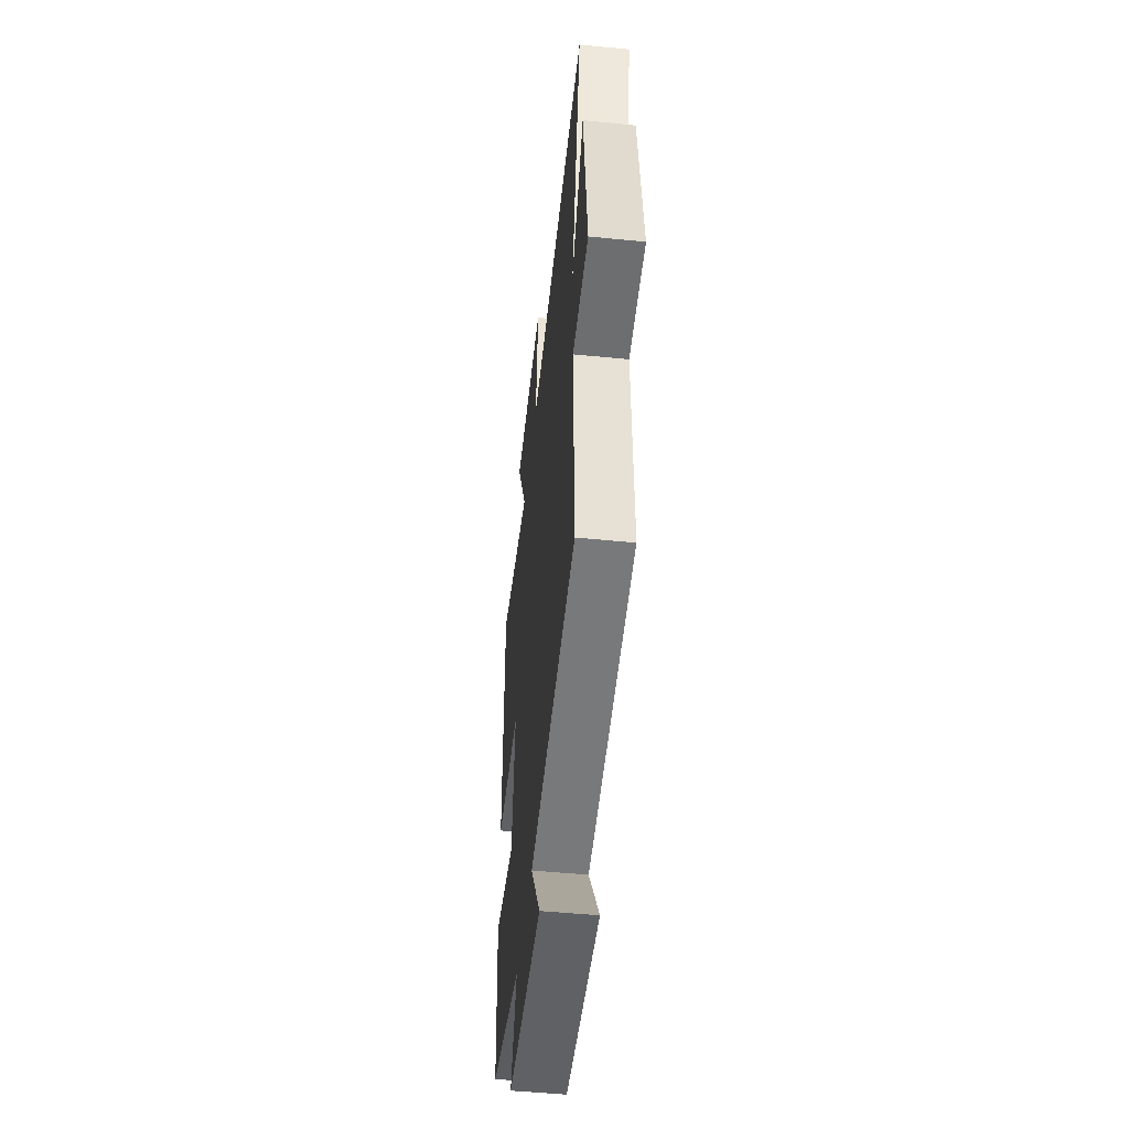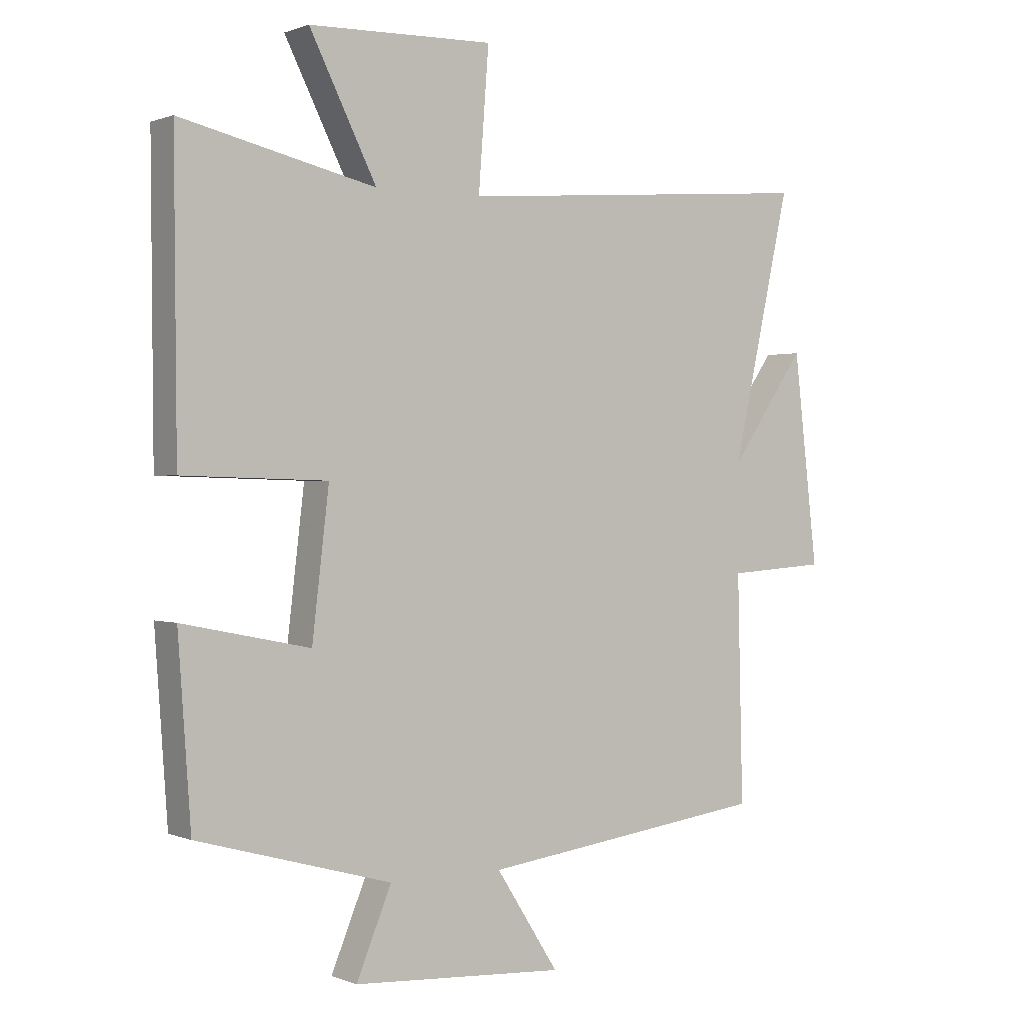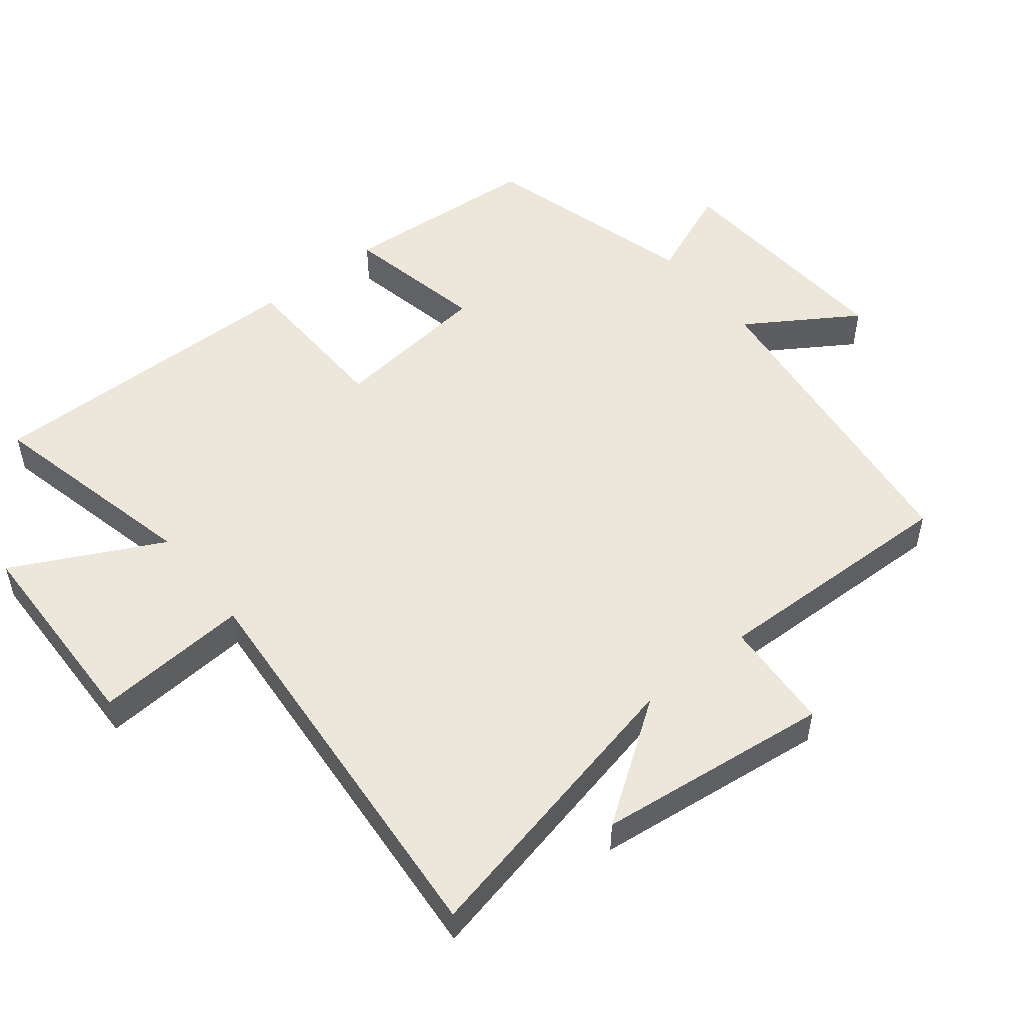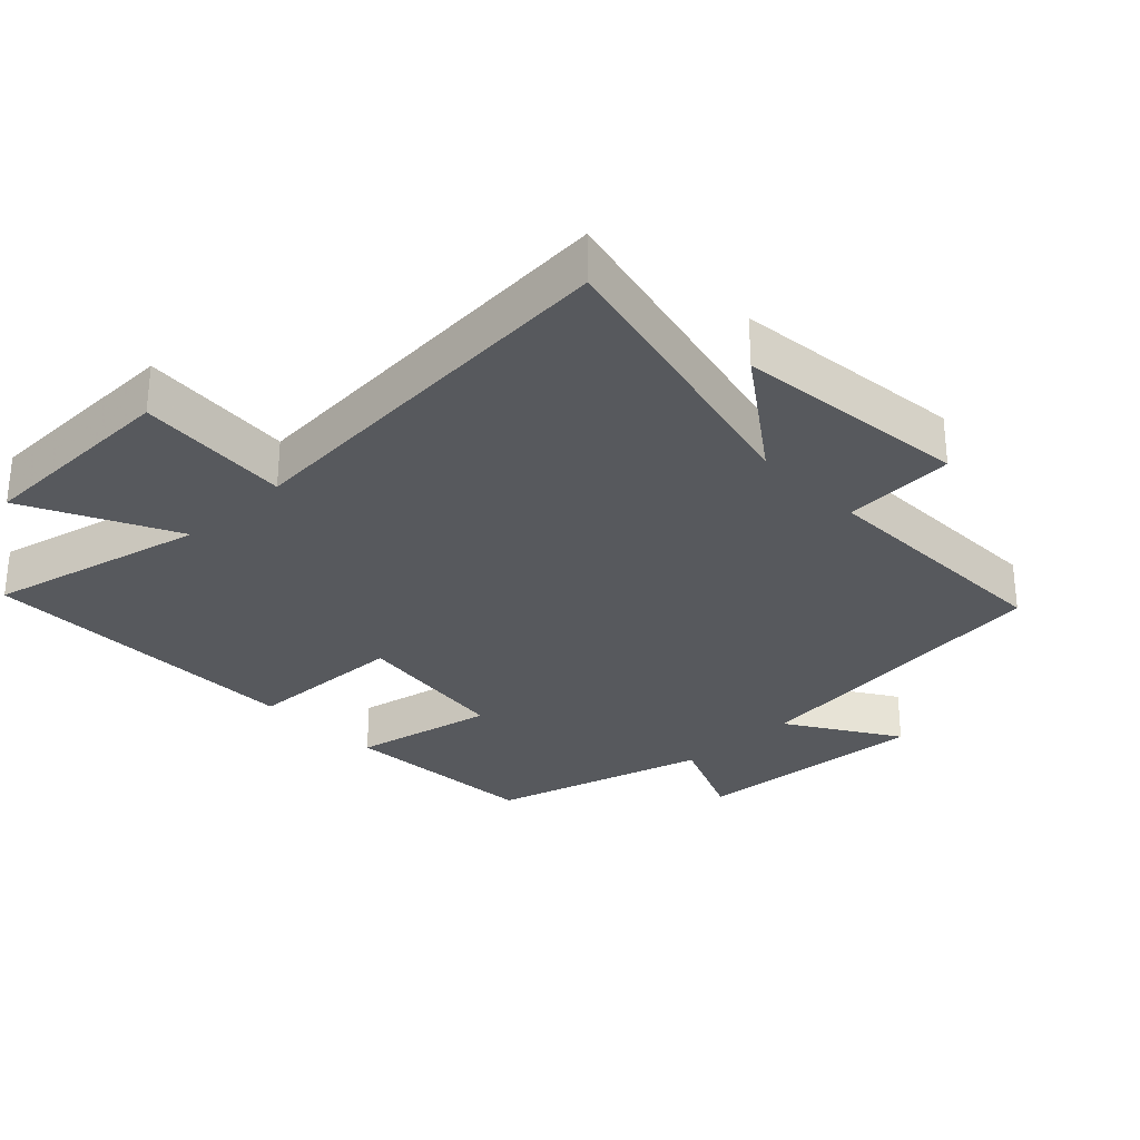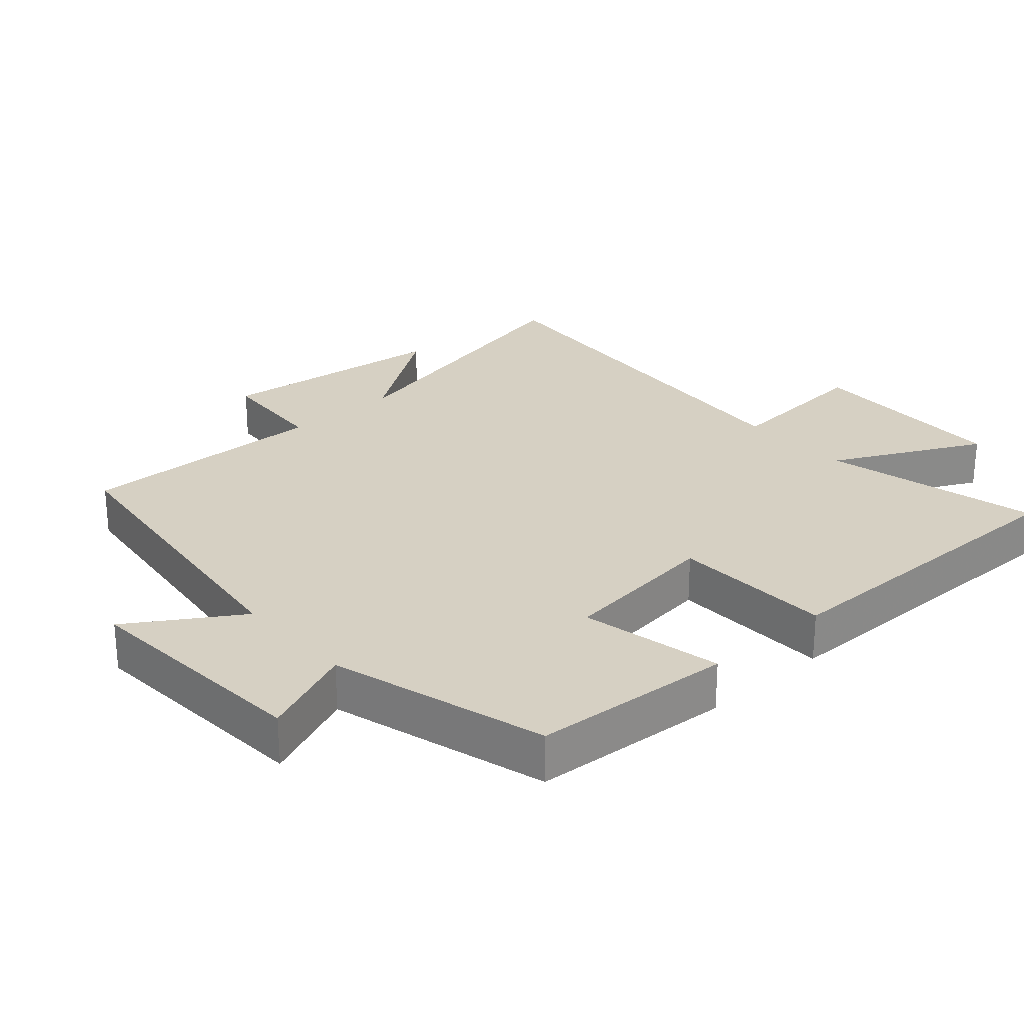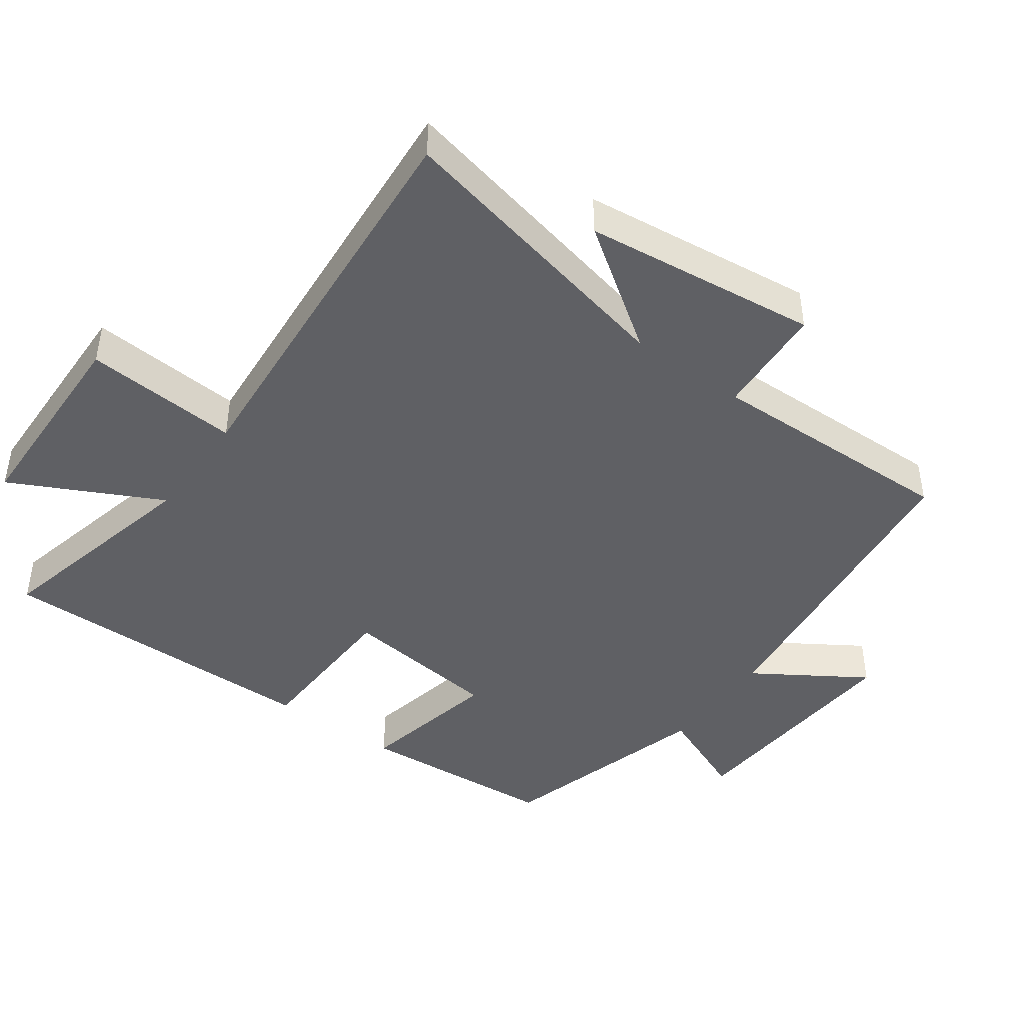
<metadata>
{"format":"obj","ext":"obj","renderer":"f3d","projection":"perspective","resolution":1024,"background":"white","views":[{"elev":-50.4,"azim":83.8,"up":"+Z"},{"elev":0.7,"azim":-35.2,"up":"+Z"},{"elev":51.6,"azim":51.4,"up":"+Y"},{"elev":-29.7,"azim":43.5,"up":"+Y"},{"elev":26.5,"azim":-131.8,"up":"+Y"},{"elev":-44.0,"azim":54.0,"up":"+Y"}]}
</metadata>
<code>
v -0.504 0.07 0.574
v -0.182 0.07 0.5
v -0.293 0.07 0.72
v 0.013 0.07 0.728
v -0.004 0.07 0.5
v 0.597 0.07 0.548
v 0.5 0.07 0.11
v 0.625 0.07 0.289
v 0.665 0.07 -0.057
v 0.5 0.07 -0.068
v 0.509 0.07 -0.439
v 0.032 0.07 -0.5
v 0.136 0.07 -0.662
v -0.216 0.07 -0.64
v -0.158 0.07 -0.5
v -0.479 0.07 -0.41
v -0.5 0.07 -0.113
v -0.289 0.07 -0.156
v -0.261 0.07 0.08
v -0.5 0.07 0.087
v -0.504 0 0.574
v -0.182 0 0.5
v -0.293 0 0.72
v 0.013 0 0.728
v -0.004 0 0.5
v 0.597 0 0.548
v 0.5 0 0.11
v 0.625 0 0.289
v 0.665 0 -0.057
v 0.5 0 -0.068
v 0.509 0 -0.439
v 0.032 0 -0.5
v 0.136 0 -0.662
v -0.216 0 -0.64
v -0.158 0 -0.5
v -0.479 0 -0.41
v -0.5 0 -0.113
v -0.289 0 -0.156
v -0.261 0 0.08
v -0.5 0 0.087
f 19 20 1 2
f 18 19 2
f 15 16 17 18
f 15 18 2
f 12 13 14 15
f 12 15 2
f 11 12 2
f 10 11 2
f 7 8 9 10
f 7 10 2 3
f 5 6 7
f 5 7 3
f 3 4 5
f 22 21 40 39
f 22 39 38
f 38 37 36 35
f 22 38 35
f 35 34 33 32
f 22 35 32
f 22 32 31
f 22 31 30
f 30 29 28 27
f 23 22 30 27
f 27 26 25
f 23 27 25
f 25 24 23
f 1 21 22 2
f 2 22 23 3
f 3 23 24 4
f 4 24 25 5
f 5 25 26 6
f 6 26 27 7
f 7 27 28 8
f 8 28 29 9
f 9 29 30 10
f 10 30 31 11
f 11 31 32 12
f 12 32 33 13
f 13 33 34 14
f 14 34 35 15
f 15 35 36 16
f 16 36 37 17
f 17 37 38 18
f 18 38 39 19
f 19 39 40 20
f 20 40 21 1

</code>
